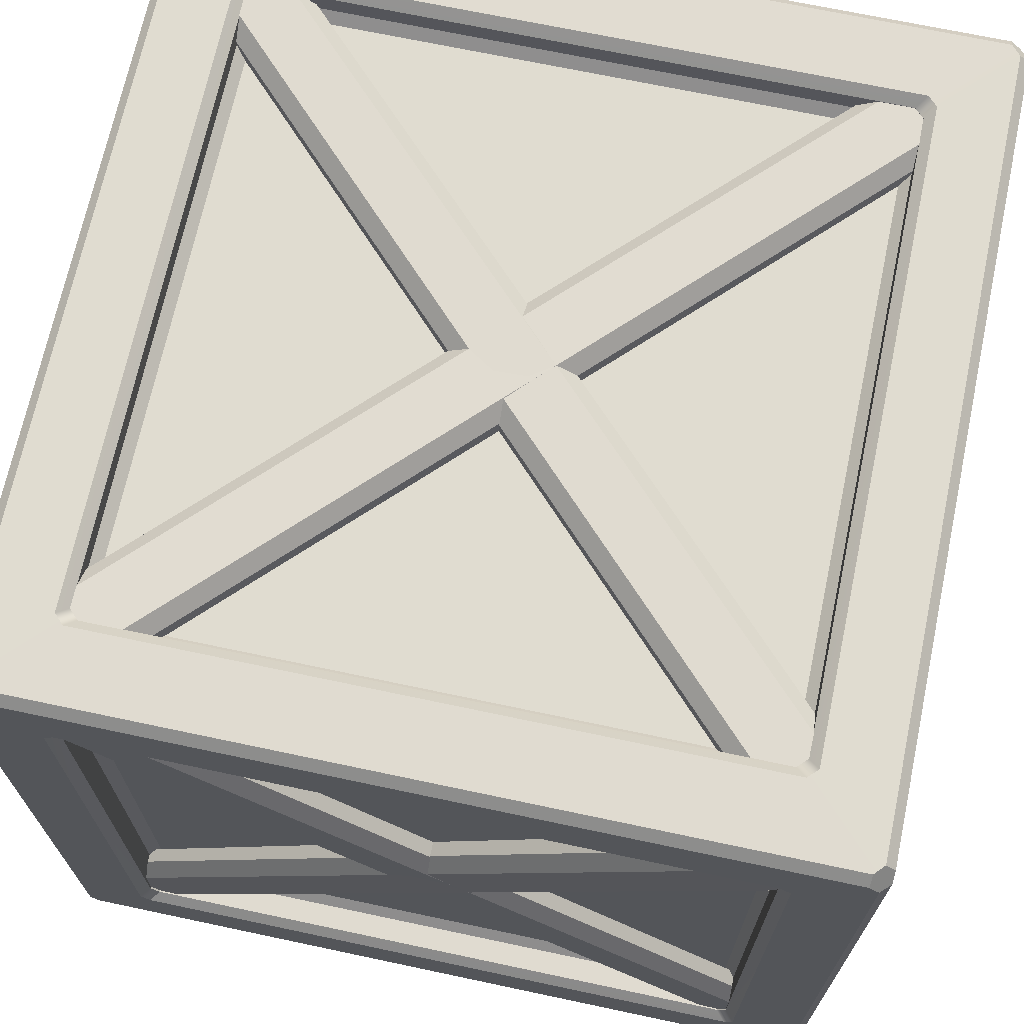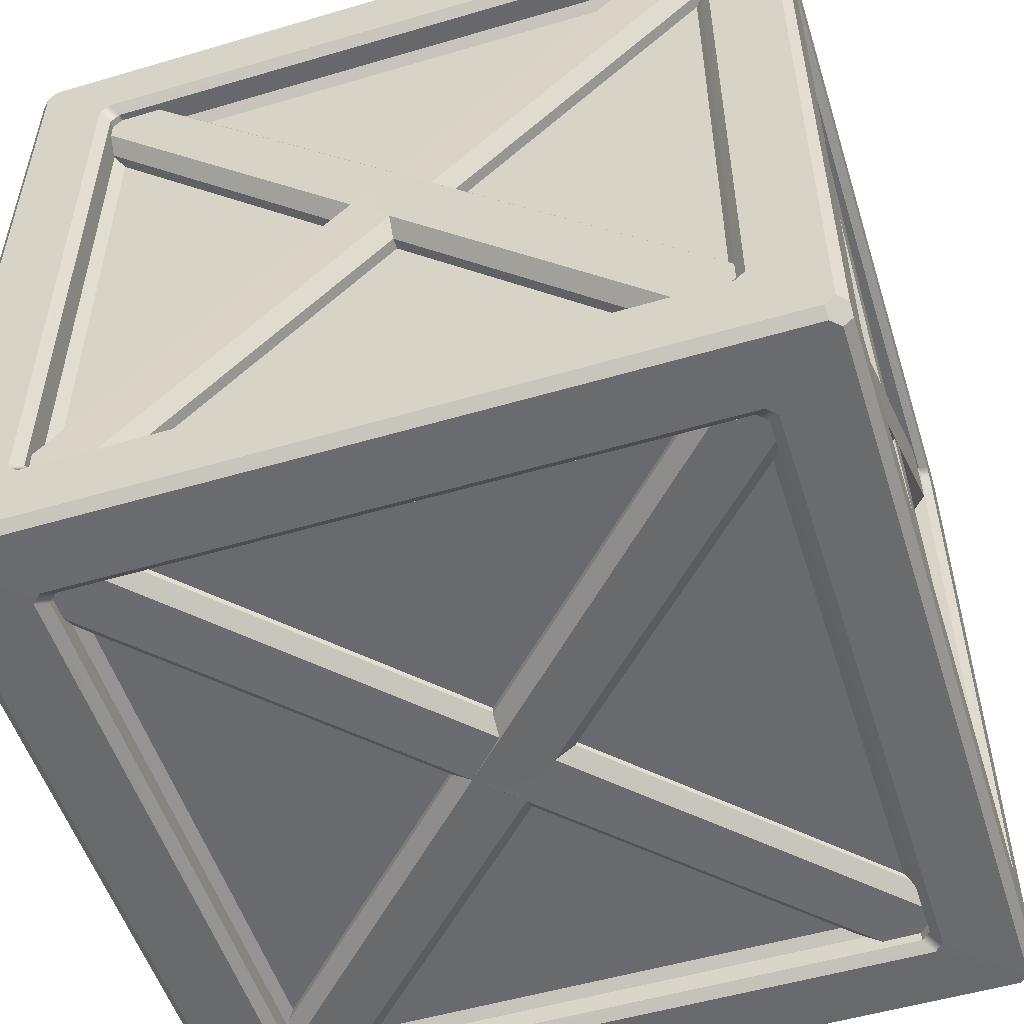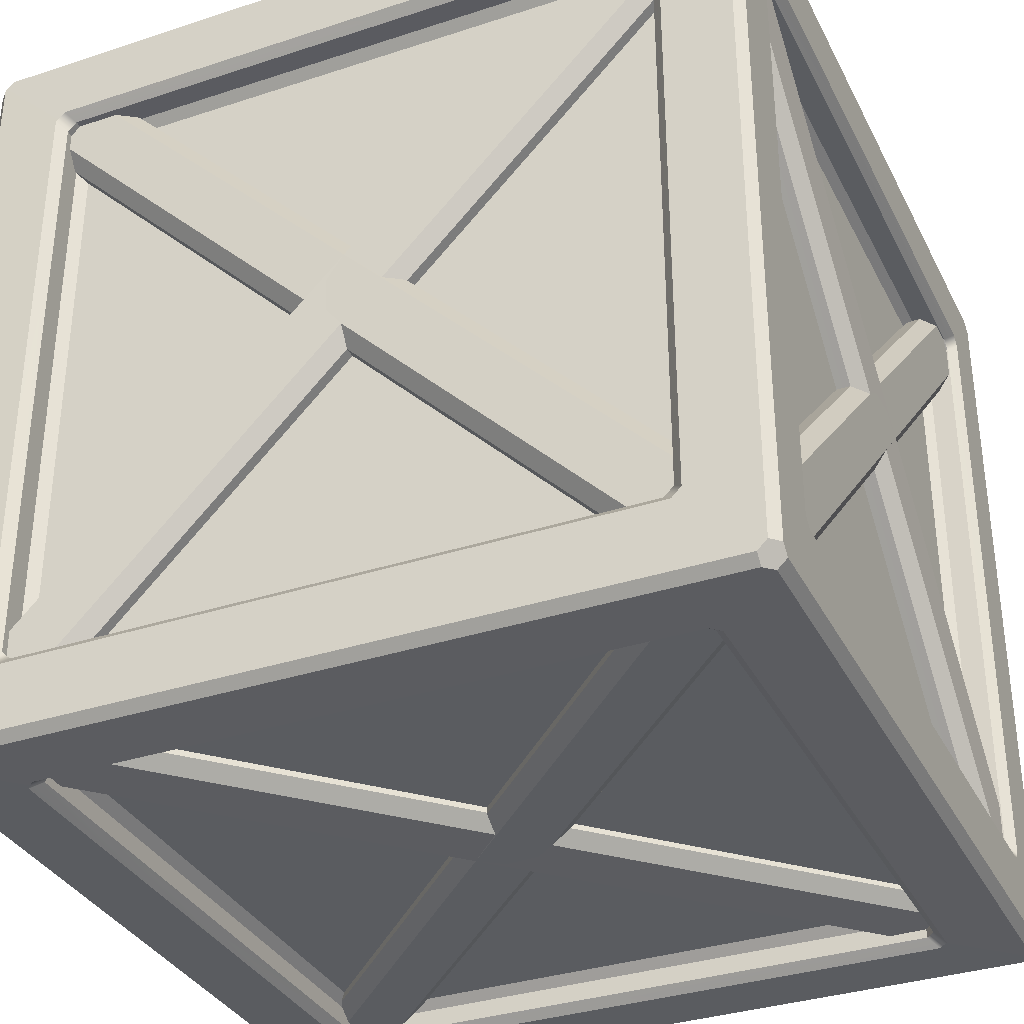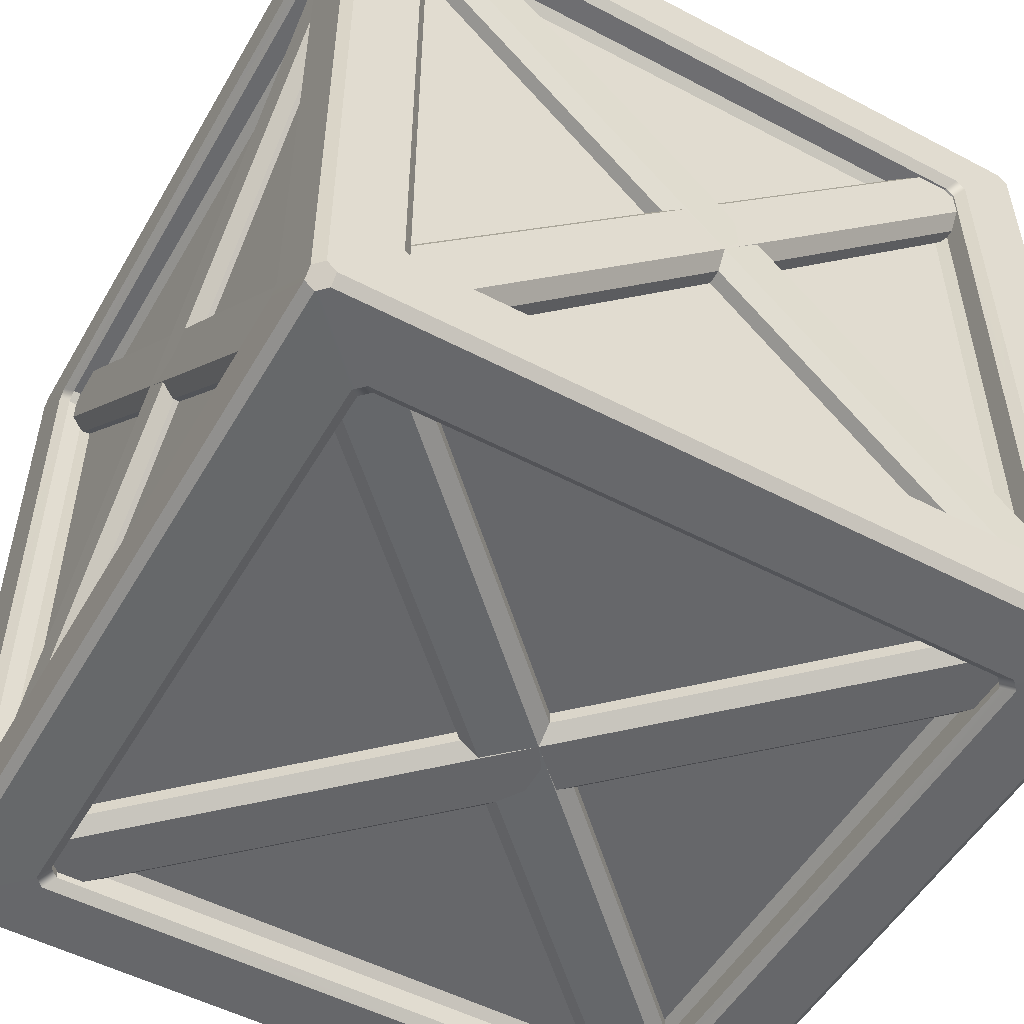
<metadata>
{"format":"obj","ext":"obj","renderer":"f3d","projection":"perspective","resolution":1024,"background":"white","views":[{"elev":69.5,"azim":-78.0,"up":"+Z"},{"elev":-53.1,"azim":-162.5,"up":"+Z"},{"elev":-34.3,"azim":-156.1,"up":"+Z"},{"elev":-52.2,"azim":-119.5,"up":"+Y"}]}
</metadata>
<code>
g default
v 1.135 0.9247 1.109
v 1.134 -1.119 -0.8951
v 1.134 -0.9338 -1.083
v 1.134 1.11 0.9199
v 1.135 0.9247 -1.083
v 1.134 -1.119 0.9206
v 1.134 -0.9338 1.109
v 1.134 1.11 -0.8944
v -0.9356 -1.101 1.155
v 1.107 0.9039 1.154
v 0.922 1.092 1.154
v -1.121 -0.9121 1.154
v 0.9217 -1.101 1.155
v -1.121 0.9039 1.154
v -0.9358 1.092 1.154
v 1.107 -0.9121 1.154
v -1.105 -1.13 -0.9164
v 0.8987 -1.129 1.127
v 1.087 -1.129 0.9421
v -0.9163 -1.129 -1.102
v -1.105 -1.13 0.9419
v 0.8987 -1.129 -1.102
v 1.087 -1.129 -0.9166
v -0.9163 -1.129 1.127
v -1.15 0.9247 -1.083
v -1.149 -1.119 0.9206
v -1.149 -0.9338 1.109
v -1.149 1.11 -0.8944
v -1.15 0.9247 1.109
v -1.149 -1.119 -0.8951
v -1.149 -0.9338 -1.083
v -1.149 1.11 0.9199
v -0.9076 -1.12 -1.128
v 1.093 0.927 -1.127
v 0.9039 1.111 -1.127
v -1.097 -0.9351 -1.127
v -0.9076 1.111 -1.128
v 1.093 -0.9358 -1.127
v 0.9039 -1.12 -1.127
v -1.097 0.9263 -1.127
v 0.898 1.129 -1.102
v -1.105 1.129 0.9421
v -0.917 1.129 1.127
v 1.087 1.13 -0.9164
v -0.9163 1.129 -1.102
v 1.087 1.129 0.9421
v 0.8987 1.129 1.127
v -1.105 1.13 -0.9164
v 1.179 -0.9332 -1.083
v 1.222 -0.9628 -1.052
v 1.219 1.079 0.9509
v 1.176 1.11 0.9206
v 1.18 0.9245 1.108
v 1.222 0.9545 1.076
v 1.223 -1.086 -0.9279
v 1.181 -1.117 -0.8968
v 1.222 -0.9628 1.077
v 1.179 -0.9332 1.108
v 1.176 1.11 -0.8951
v 1.219 1.079 -0.9255
v 1.222 0.9545 -1.051
v 1.18 0.9245 -1.082
v 1.181 -1.117 0.9223
v 1.223 -1.086 0.9534
v 0.9213 1.091 1.2
v 0.951 1.061 1.243
v -1.09 -0.9431 1.239
v -1.121 -0.9127 1.196
v -0.9353 -1.1 1.2
v -0.9654 -1.068 1.243
v 1.075 0.9367 1.243
v 1.106 0.9056 1.202
v -0.9649 1.061 1.243
v -0.9352 1.091 1.2
v 1.107 -0.9127 1.196
v 1.076 -0.9431 1.239
v 0.9515 -1.068 1.243
v 0.9214 -1.1 1.2
v -1.119 0.9056 1.202
v -1.088 0.9367 1.243
v 1.055 -1.218 0.9711
v 1.086 -1.175 0.9415
v -0.917 -1.171 -1.101
v -0.9474 -1.214 -1.071
v -1.072 -1.218 -0.9462
v -1.104 -1.176 -0.9161
v 0.9004 -1.177 1.126
v 0.9315 -1.218 1.095
v 1.086 -1.175 -0.916
v 1.055 -1.218 -0.9456
v -0.9474 -1.214 1.097
v -0.917 -1.171 1.127
v -1.104 -1.176 0.9416
v -1.072 -1.218 0.9717
v 0.9315 -1.218 -1.069
v 0.9004 -1.177 -1.1
v -1.195 -0.9332 1.108
v -1.238 -0.9628 1.077
v -1.234 1.079 -0.9255
v -1.191 1.11 -0.8951
v -1.195 0.9245 -1.082
v -1.238 0.9545 -1.051
v -1.238 -1.086 0.9534
v -1.196 -1.117 0.9223
v -1.238 -0.9628 -1.052
v -1.195 -0.9332 -1.083
v -1.191 1.11 0.9206
v -1.234 1.079 0.9509
v -1.238 0.9545 1.076
v -1.195 0.9245 1.108
v -1.196 -1.117 -0.8968
v -1.238 -1.086 -0.9279
v -0.9381 -1.088 -1.215
v -0.9073 -1.119 -1.173
v 1.091 0.9286 -1.174
v 1.06 0.959 -1.216
v 0.9335 1.08 -1.216
v 0.9033 1.111 -1.173
v -1.096 -0.9357 -1.169
v -1.066 -0.9655 -1.212
v -0.9073 1.11 -1.173
v -0.9381 1.079 -1.215
v 1.06 -0.9679 -1.216
v 1.091 -0.9374 -1.174
v 0.9033 -1.119 -1.173
v 0.9335 -1.089 -1.216
v -1.066 0.9566 -1.212
v -1.096 0.9269 -1.169
v 0.8987 1.171 -1.101
v 0.9291 1.214 -1.071
v -1.074 1.218 0.9711
v -1.105 1.175 0.9415
v -0.9187 1.177 1.126
v -0.9498 1.218 1.095
v 1.054 1.218 -0.9462
v 1.086 1.176 -0.9161
v -0.9474 1.214 -1.071
v -0.917 1.171 -1.101
v 1.086 1.175 0.9415
v 1.055 1.218 0.9711
v 0.9315 1.218 1.095
v 0.9004 1.177 1.126
v -1.104 1.176 -0.9161
v -1.072 1.218 -0.9462
v -1.211 1.238 1.269
v -1.212 1.267 1.239
v -1.241 1.267 1.21
v -1.271 1.238 1.21
v -1.271 1.208 1.239
v -1.241 1.21 1.269
v -1.241 1.21 -1.269
v -1.271 1.208 -1.239
v -1.271 1.238 -1.21
v -1.241 1.267 -1.21
v -1.212 1.267 -1.239
v -1.211 1.238 -1.269
v -1.242 0.9682 -1.001
v -1.242 0.9975 -0.9719
v -1.271 1.028 -1
v -1.271 0.9987 -1.03
v -1.242 0.9686 1.001
v -1.271 0.9987 1.03
v -1.271 1.028 1
v -1.242 0.9975 0.9719
v -1.271 -1.028 1
v -1.271 -0.9987 1.031
v -1.242 -0.9682 1.001
v -1.242 -0.9975 0.9717
v -1.211 -1.238 1.269
v -1.241 -1.21 1.269
v -1.271 -1.208 1.239
v -1.271 -1.238 1.21
v -1.241 -1.267 1.21
v -1.212 -1.267 1.239
v -1.139 0.9642 0.9711
v -1.168 0.9649 1
v -1.167 0.9943 0.9713
v -1.167 -0.9943 0.9713
v -1.168 -0.9648 1
v -1.139 -0.9642 0.9711
v -1.139 0.9637 -0.9706
v -1.167 0.9943 -0.9713
v -1.168 0.9649 -1
v -0.9957 1.239 0.9665
v -1.026 1.268 0.9951
v -0.996 1.268 1.025
v -0.9666 1.239 0.9955
v -0.996 1.268 -1.025
v -1.026 1.268 -0.9951
v -0.9957 1.239 -0.9662
v -0.9663 1.239 -0.9955
v 1.271 1.208 1.239
v 1.271 1.238 1.21
v 1.241 1.267 1.21
v 1.212 1.267 1.239
v 1.211 1.238 1.269
v 1.241 1.21 1.269
v 0.9957 1.239 0.9662
v 0.9666 1.239 0.9955
v 0.996 1.268 1.025
v 1.026 1.268 0.9951
v 0.9663 1.139 0.9673
v 0.9661 1.169 0.9965
v 0.9958 1.168 0.9669
v -0.9958 1.168 0.9669
v -0.9663 1.168 0.9965
v -0.9663 1.139 0.9673
v -0.9661 1.169 -0.9965
v -0.9958 1.168 -0.9669
v -0.9661 1.139 -0.9671
v -0.9664 0.9984 1.242
v -0.9957 1.029 1.27
v -1.026 0.9988 1.27
v -0.9951 0.9696 1.242
v 1.025 0.9989 1.27
v 0.9957 1.029 1.27
v 0.9661 0.9984 1.241
v 0.9951 0.9692 1.241
v -0.9661 -0.9984 1.241
v -0.9951 -0.9696 1.242
v -1.025 -0.9989 1.27
v -0.9957 -1.029 1.27
v -0.964 -0.966 1.154
v -0.9937 -0.9669 1.183
v -0.9647 -0.9961 1.183
v -0.9647 0.9961 1.183
v -0.9937 0.9666 1.184
v -0.964 0.966 1.154
v 0.9937 0.9669 1.183
v 0.9642 0.9961 1.184
v 0.9638 0.9658 1.154
v -1.242 -0.9686 -1.001
v -1.271 -0.9987 -1.03
v -1.271 -1.028 -1
v -1.242 -0.9975 -0.9719
v -1.211 -1.238 -1.269
v -1.212 -1.267 -1.239
v -1.241 -1.267 -1.21
v -1.271 -1.238 -1.21
v -1.271 -1.208 -1.239
v -1.241 -1.21 -1.269
v 1.242 0.9975 0.9719
v 1.271 1.028 1
v 1.271 0.9987 1.031
v 1.242 0.9686 1.001
v 1.242 0.9686 -1.001
v 1.271 0.9987 -1.03
v 1.271 1.028 -1
v 1.242 0.9975 -0.9719
v 1.211 1.238 -1.269
v 1.212 1.267 -1.239
v 1.241 1.267 -1.21
v 1.271 1.238 -1.21
v 1.271 1.208 -1.239
v 1.241 1.21 -1.269
v 1.211 -1.238 1.269
v 1.212 -1.267 1.239
v 1.241 -1.267 1.21
v 1.271 -1.238 1.21
v 1.271 -1.208 1.239
v 1.241 -1.21 1.269
v 1.241 -1.21 -1.269
v 1.271 -1.208 -1.239
v 1.271 -1.238 -1.21
v 1.241 -1.267 -1.21
v 1.212 -1.267 -1.239
v 1.211 -1.238 -1.269
v 1.242 -0.9975 -0.9719
v 1.271 -1.028 -1
v 1.271 -0.9987 -1.031
v 1.242 -0.9686 -1.001
v 1.242 -0.9686 1.001
v 1.271 -0.9987 1.03
v 1.271 -1.028 1
v 1.242 -0.9975 0.9719
v -1.139 -0.9642 -0.9711
v -1.168 -0.9649 -1
v -1.167 -0.9943 -0.9713
v 1.139 -0.9642 0.9711
v 1.168 -0.9649 1
v 1.167 -0.9943 0.9713
v 1.167 0.9943 0.9713
v 1.168 0.9648 1
v 1.139 0.9642 0.9711
v 1.139 0.9642 -0.9711
v 1.168 0.9649 -1
v 1.167 0.9943 -0.9713
v 1.167 -0.9943 -0.9713
v 1.168 -0.9648 -1
v 1.139 -0.9642 -0.9711
v -0.9957 -1.239 -0.9665
v -1.026 -1.268 -0.9951
v -0.996 -1.268 -1.025
v -0.9666 -1.239 -0.9955
v -0.9666 -1.239 0.9955
v -0.996 -1.268 1.025
v -1.026 -1.268 0.9951
v -0.9957 -1.239 0.9665
v 0.9957 1.239 -0.9665
v 1.026 1.268 -0.9951
v 0.996 1.268 -1.025
v 0.9666 1.239 -0.9955
v 0.9957 -1.239 0.9665
v 1.026 -1.268 0.9951
v 0.996 -1.268 1.025
v 0.9666 -1.239 0.9955
v 0.9666 -1.239 -0.9955
v 0.996 -1.268 -1.025
v 1.026 -1.268 -0.9951
v 0.9957 -1.239 -0.9665
v 0.9958 1.168 -0.9669
v 0.9663 1.168 -0.9965
v 0.9663 1.139 -0.9673
v -0.9663 -1.139 0.9673
v -0.9661 -1.169 0.9965
v -0.9958 -1.168 0.9669
v 0.9958 -1.168 0.9669
v 0.9663 -1.168 0.9965
v 0.9663 -1.139 0.9673
v 0.9663 -1.139 -0.9673
v 0.9661 -1.169 -0.9965
v 0.9958 -1.168 -0.9669
v -0.9958 -1.168 -0.9669
v -0.9663 -1.168 -0.9965
v -0.9663 -1.139 -0.9673
v 0.9664 0.9984 -1.242
v 0.9957 1.029 -1.27
v 1.026 0.9988 -1.27
v 0.9951 0.9696 -1.242
v -0.9951 0.9696 -1.242
v -1.025 0.9989 -1.27
v -0.9957 1.029 -1.27
v -0.9664 0.9984 -1.242
v 0.9664 -0.9984 1.242
v 0.9957 -1.029 1.27
v 1.026 -0.9988 1.27
v 0.9951 -0.9696 1.242
v -0.9664 -0.9984 -1.242
v -0.9957 -1.029 -1.27
v -1.026 -0.9988 -1.27
v -0.9951 -0.9696 -1.242
v 0.9951 -0.9696 -1.242
v 1.025 -0.9989 -1.27
v 0.9957 -1.029 -1.27
v 0.9664 -0.9984 -1.242
v -0.964 0.966 -1.154
v -0.9937 0.9669 -1.183
v -0.9647 0.9961 -1.183
v -0.9647 -0.9961 -1.183
v -0.9937 -0.9666 -1.184
v -0.964 -0.966 -1.154
v 0.9647 -0.9961 1.183
v 0.9937 -0.9666 1.184
v 0.964 -0.966 1.154
v 0.964 -0.966 -1.154
v 0.9937 -0.9669 -1.183
v 0.9647 -0.9961 -1.183
v 0.9647 0.9961 -1.183
v 0.9937 0.9666 -1.184
v 0.964 0.966 -1.154
g BoxMetal
f 4 52 49 3
f 2 56 53 1
f 54 55 50 51
f 8 7 58 59
f 6 5 62 63
f 64 61 60 57
f 12 68 65 11
f 10 72 69 9
f 70 71 66 67
f 16 15 74 75
f 14 13 78 79
f 80 77 76 73
f 20 19 82 83
f 18 17 86 87
f 88 85 84 81
f 24 92 89 23
f 22 96 93 21
f 94 95 90 91
f 28 100 97 27
f 26 104 101 25
f 102 103 98 99
f 32 31 106 107
f 30 29 110 111
f 112 109 108 105
f 116 113 120 117
f 34 33 114 115
f 36 35 118 119
f 122 123 126 127
f 38 124 121 37
f 40 128 125 39
f 132 129 41 42
f 136 133 43 44
f 130 131 134 135
f 138 139 46 45
f 142 143 48 47
f 140 137 144 141
f 50 49 52 51
f 54 53 56 55
f 58 57 60 59
f 62 61 64 63
f 66 65 68 67
f 70 69 72 71
f 74 73 76 75
f 78 77 80 79
f 82 81 84 83
f 86 85 88 87
f 90 89 92 91
f 94 93 96 95
f 98 97 100 99
f 102 101 104 103
f 106 105 108 107
f 110 109 112 111
f 114 113 116 115
f 118 117 120 119
f 122 121 124 123
f 126 125 128 127
f 130 129 132 131
f 134 133 136 135
f 138 137 140 139
f 142 141 144 143
f 145 150 213 212
f 146 145 196 195
f 147 146 186 185
f 148 147 154 153
f 149 148 163 162
f 150 149 171 170
f 151 156 332 331
f 152 151 241 240
f 153 152 160 159
f 155 154 189 188
f 156 155 251 250
f 157 160 233 232
f 158 157 183 182
f 159 158 164 163
f 161 164 177 176
f 162 161 167 166
f 165 168 235 234
f 166 165 172 171
f 168 167 179 178
f 169 174 257 256
f 170 169 222 221
f 173 172 239 238
f 174 173 297 296
f 175 177 182 181
f 176 175 180 179
f 178 180 276 278
f 181 183 277 276
f 184 187 206 205
f 185 184 190 189
f 187 186 200 199
f 188 191 302 301
f 191 190 209 208
f 192 197 261 260
f 193 192 244 243
f 194 193 253 252
f 195 194 201 200
f 197 196 216 215
f 198 201 300 299
f 199 198 204 203
f 202 204 311 313
f 203 202 207 206
f 205 207 210 209
f 208 210 313 312
f 211 214 227 226
f 212 211 217 216
f 214 213 221 220
f 215 218 337 336
f 218 217 230 229
f 219 222 335 334
f 220 219 225 224
f 223 225 352 354
f 224 223 228 227
f 226 228 231 230
f 229 231 354 353
f 232 235 278 277
f 234 233 240 239
f 236 241 340 339
f 237 236 267 266
f 238 237 293 292
f 242 245 283 282
f 243 242 249 248
f 245 244 273 272
f 246 249 287 286
f 247 246 271 270
f 248 247 254 253
f 250 255 328 327
f 252 251 301 300
f 255 254 263 262
f 256 261 336 335
f 258 257 305 304
f 259 258 265 264
f 260 259 274 273
f 262 267 344 343
f 264 263 270 269
f 266 265 309 308
f 268 271 289 288
f 269 268 275 274
f 272 275 281 280
f 279 281 288 290
f 280 279 284 283
f 282 284 285 287
f 286 285 290 289
f 291 294 324 323
f 292 291 298 297
f 294 293 308 307
f 295 298 316 315
f 296 295 306 305
f 299 302 312 311
f 303 306 318 317
f 304 303 310 309
f 307 310 322 321
f 314 316 323 325
f 315 314 319 318
f 317 319 320 322
f 321 320 325 324
f 326 329 359 358
f 327 326 333 332
f 329 328 343 342
f 330 333 348 347
f 331 330 341 340
f 334 337 353 352
f 338 341 350 349
f 339 338 345 344
f 342 345 357 356
f 346 348 358 360
f 347 346 351 350
f 349 351 355 357
f 356 355 360 359
f 148 153 159 163
f 149 162 166 171
f 161 176 179 167
f 164 158 182 177
f 147 185 189 154
f 146 195 200 186
f 187 199 203 206
f 184 205 209 190
f 145 212 216 196
f 150 170 221 213
f 214 220 224 227
f 211 226 230 217
f 165 234 239 172
f 243 248 253 193
f 259 264 269 274
f 240 233 160 152
f 260 273 244 192
f 254 247 270 263
f 232 277 183 157
f 272 280 283 245
f 246 286 289 271
f 178 278 235 168
f 282 287 249 242
f 275 268 288 281
f 238 292 297 173
f 252 300 201 194
f 258 304 309 265
f 188 301 251 155
f 296 305 257 174
f 237 266 308 293
f 208 312 302 191
f 315 318 306 295
f 294 307 321 324
f 291 323 316 298
f 299 311 204 198
f 303 317 322 310
f 250 327 332 156
f 256 335 222 169
f 236 339 344 267
f 331 340 241 151
f 215 336 261 197
f 255 262 343 328
f 347 350 341 330
f 229 353 337 218
f 329 342 356 359
f 326 358 348 333
f 334 352 225 219
f 338 349 357 345
f 325 320 319 314
f 207 202 313 210
f 360 355 351 346
f 276 180 175 181
f 354 231 228 223
f 290 285 284 279
f 145 146 147 148 149 150
f 151 152 153 154 155 156
f 157 158 159 160
f 161 162 163 164
f 165 166 167 168
f 169 170 171 172 173 174
f 175 176 177
f 178 179 180
f 181 182 183
f 184 185 186 187
f 188 189 190 191
f 192 193 194 195 196 197
f 198 199 200 201
f 202 203 204
f 205 206 207
f 208 209 210
f 211 212 213 214
f 215 216 217 218
f 219 220 221 222
f 223 224 225
f 226 227 228
f 229 230 231
f 232 233 234 235
f 236 237 238 239 240 241
f 242 243 244 245
f 246 247 248 249
f 250 251 252 253 254 255
f 256 257 258 259 260 261
f 262 263 264 265 266 267
f 268 269 270 271
f 272 273 274 275
f 276 277 278
f 279 280 281
f 282 283 284
f 285 286 287
f 288 289 290
f 291 292 293 294
f 295 296 297 298
f 299 300 301 302
f 303 304 305 306
f 307 308 309 310
f 311 312 313
f 314 315 316
f 317 318 319
f 320 321 322
f 323 324 325
f 326 327 328 329
f 330 331 332 333
f 334 335 336 337
f 338 339 340 341
f 342 343 344 345
f 346 347 348
f 349 350 351
f 352 353 354
f 355 356 357
f 358 359 360

</code>
